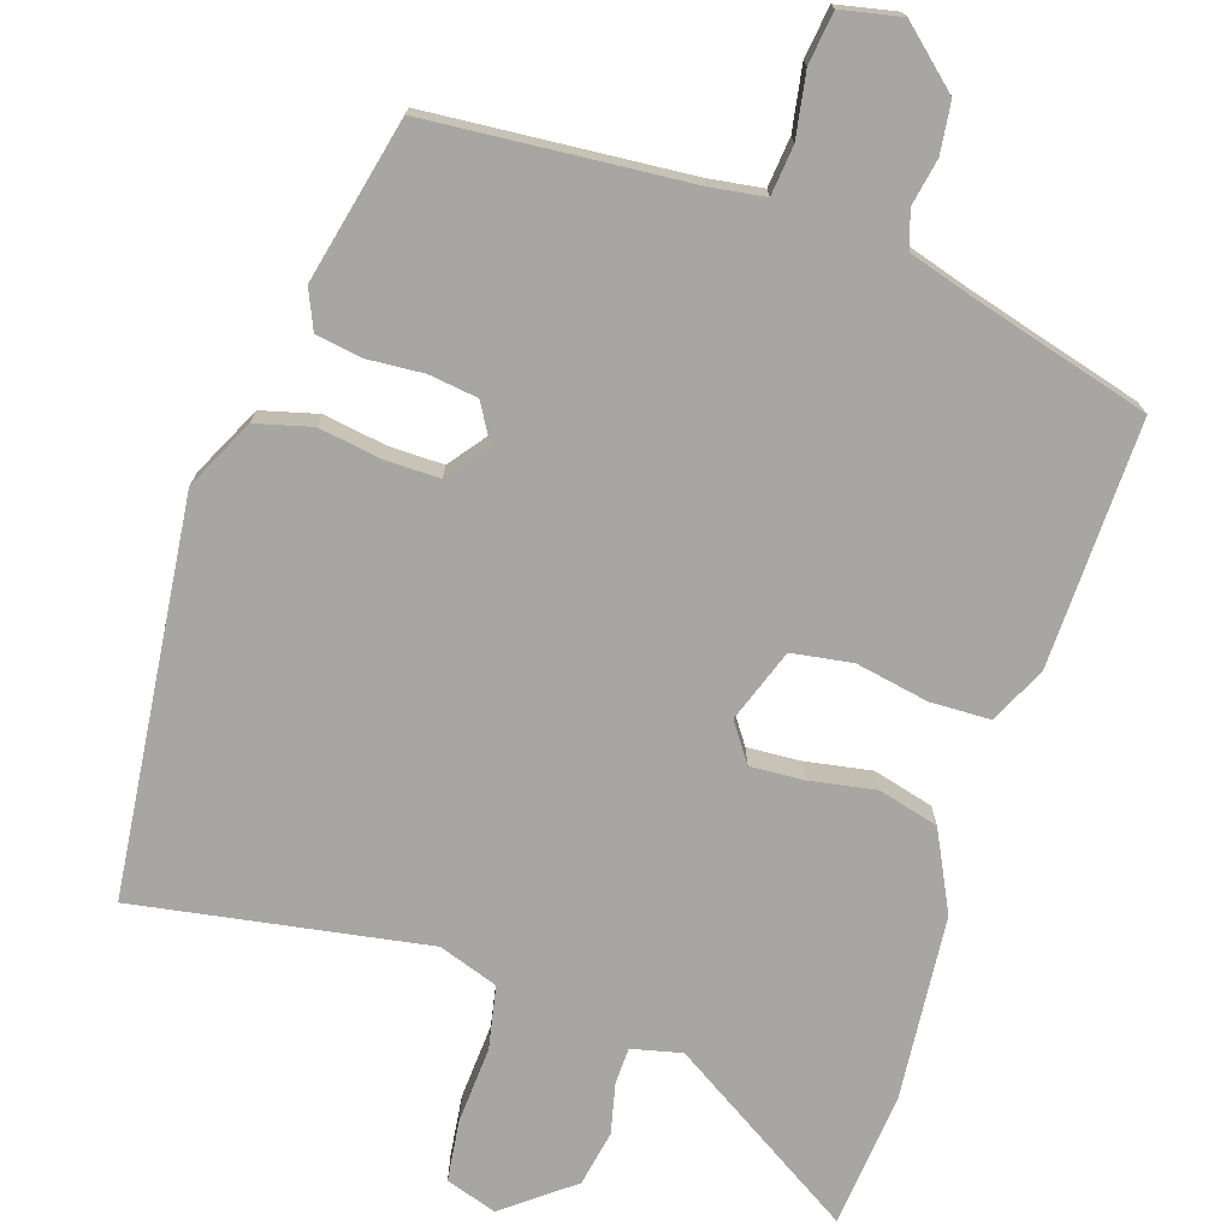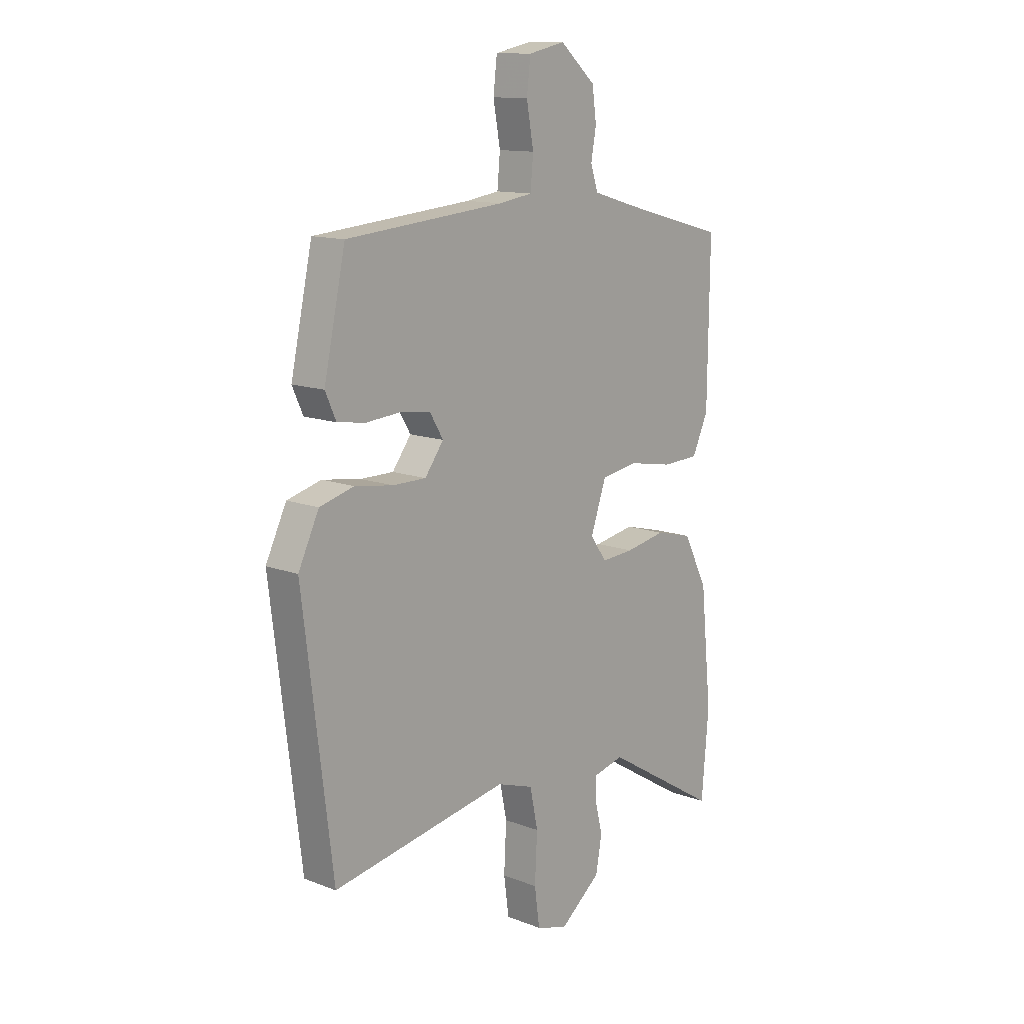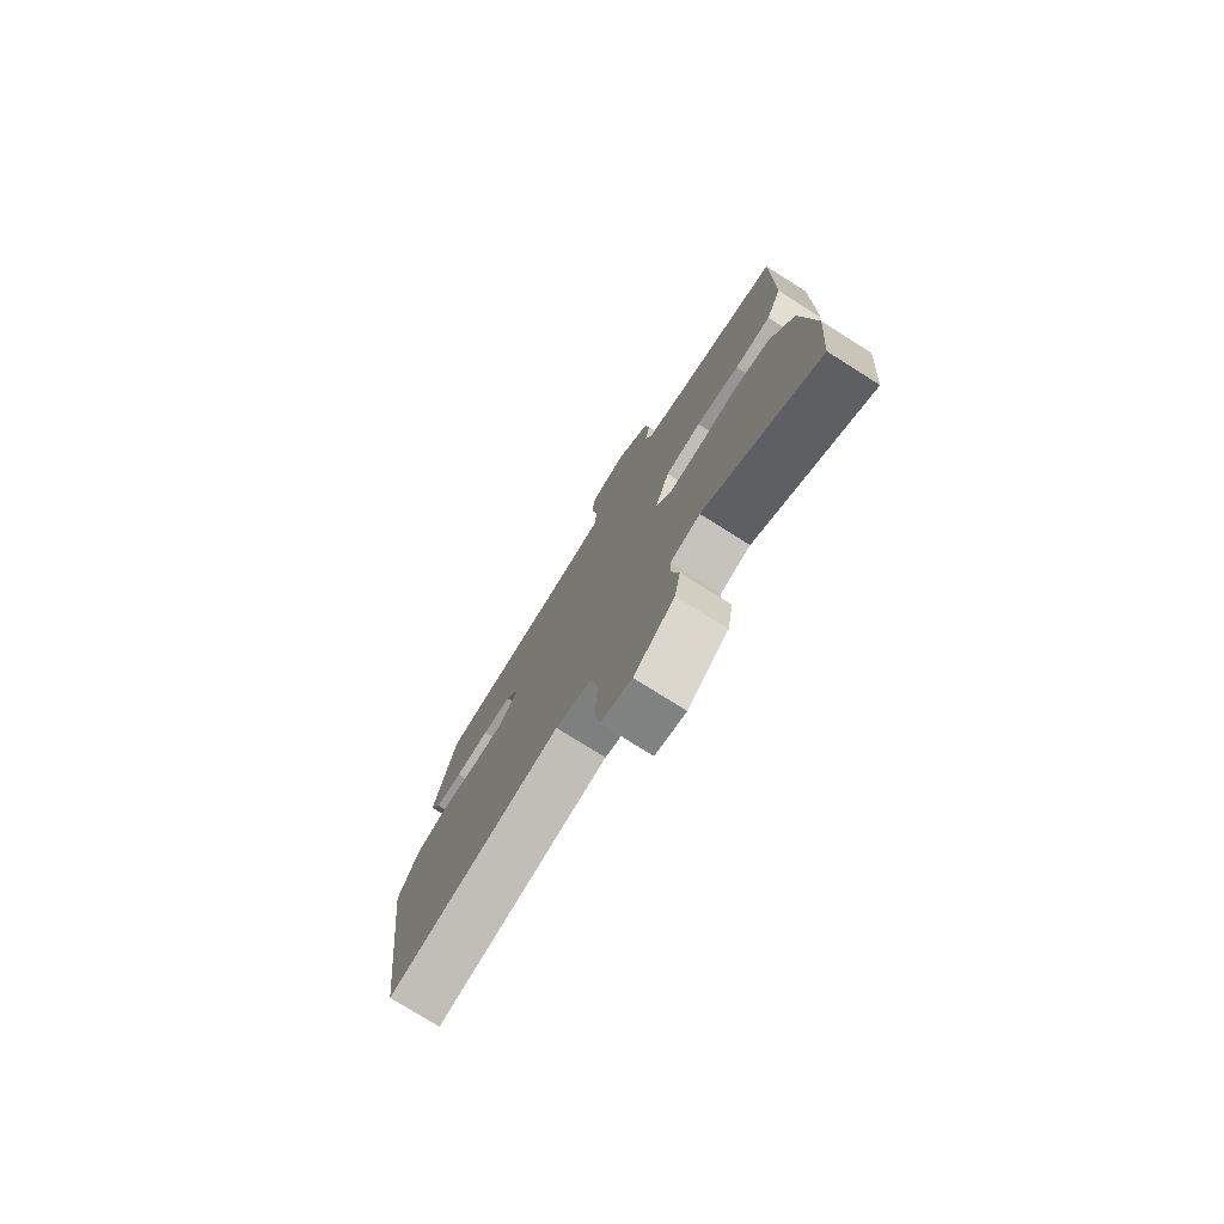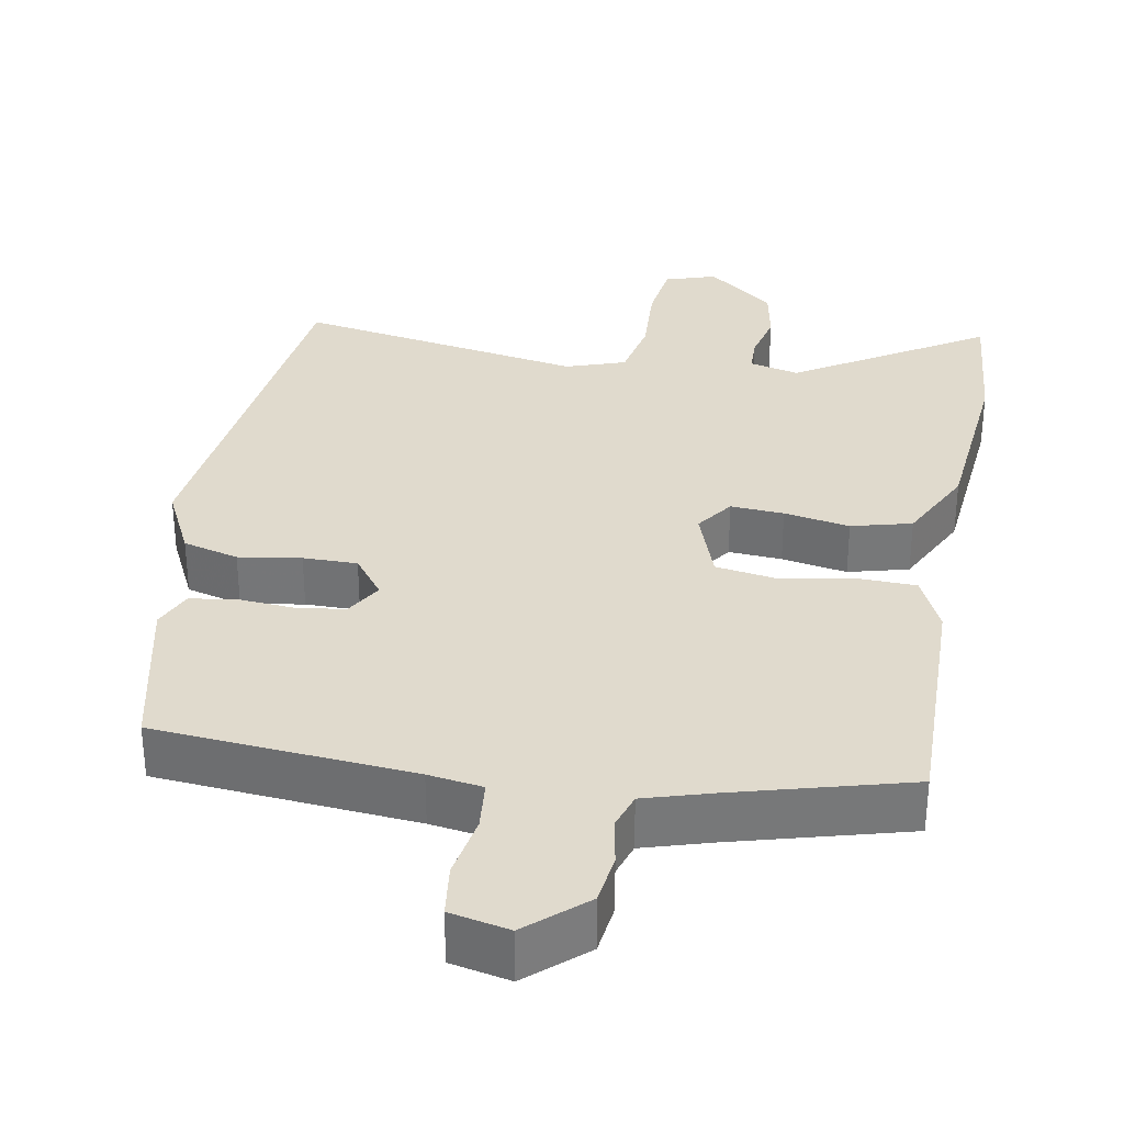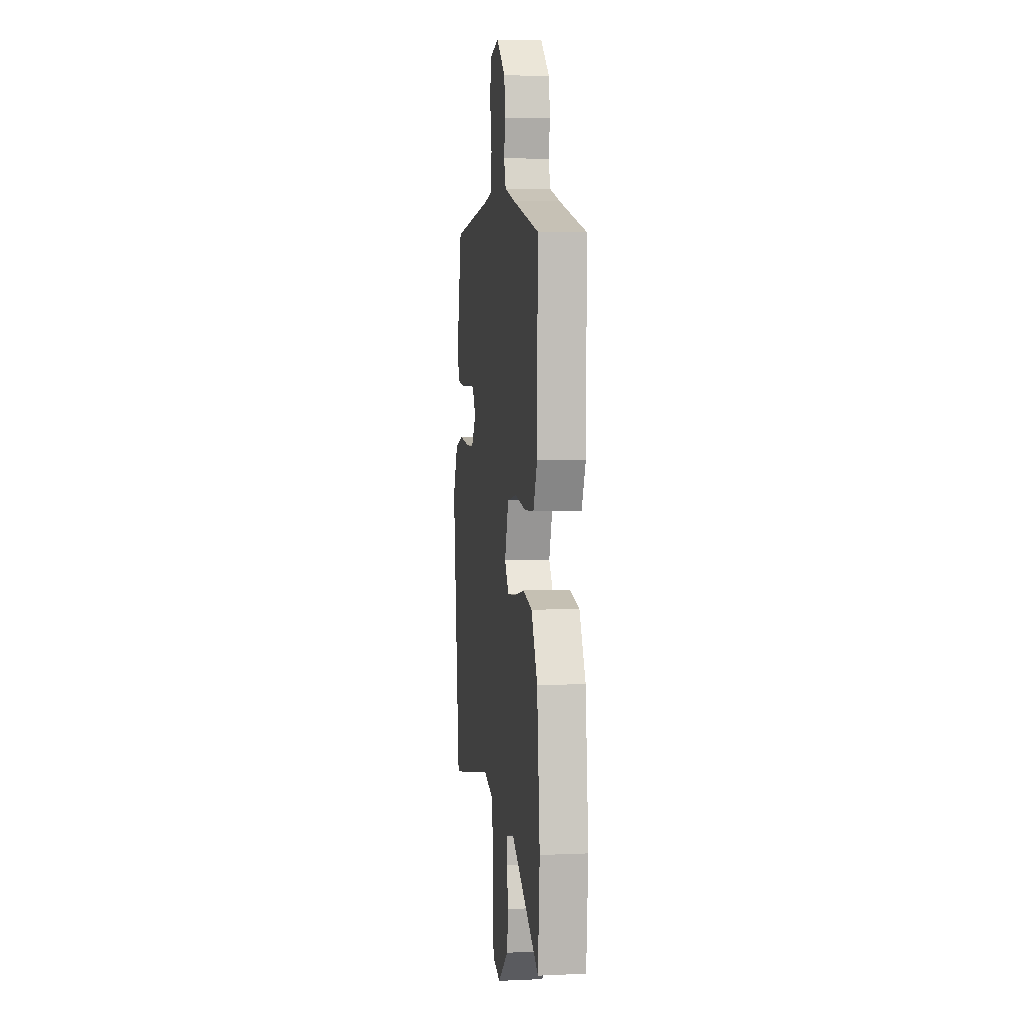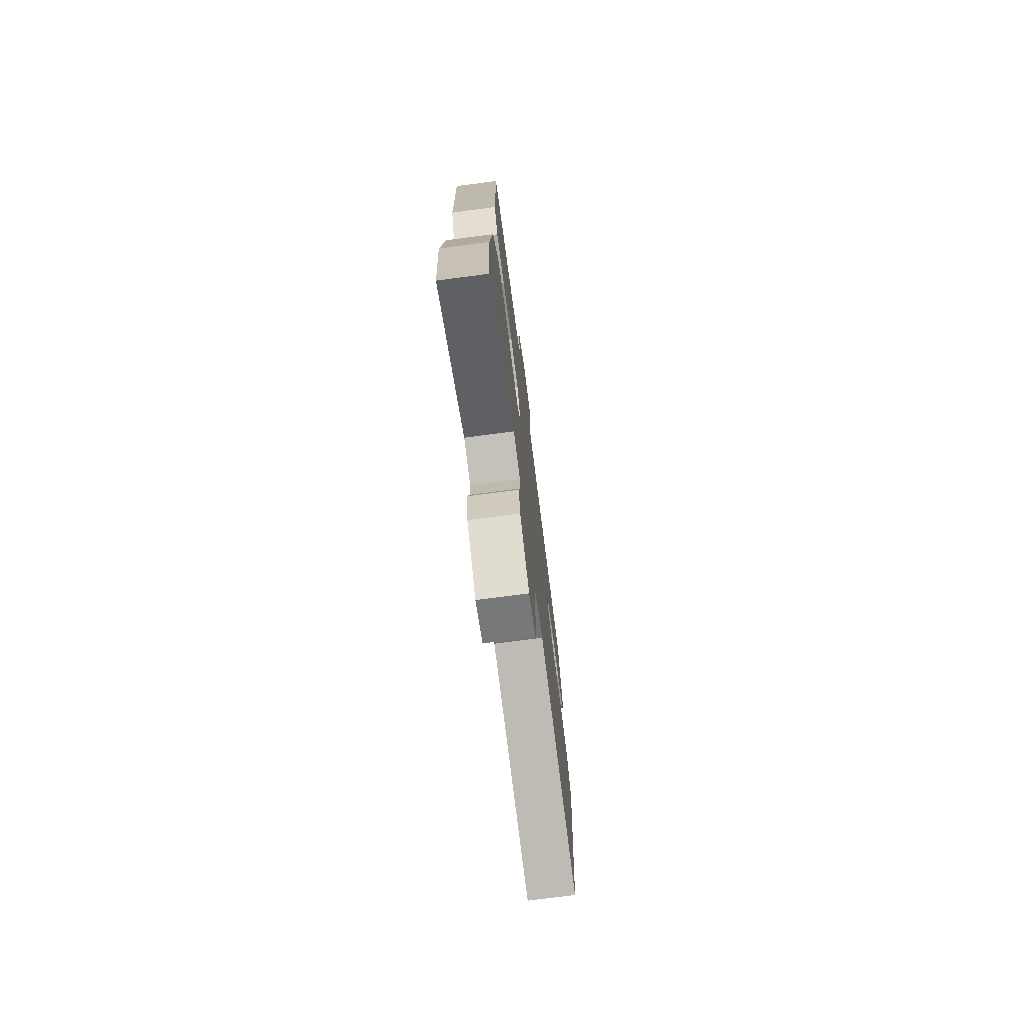
<metadata>
{"format":"obj","ext":"obj","renderer":"f3d","projection":"perspective","resolution":1024,"background":"white","views":[{"elev":-74.0,"azim":-18.6,"up":"+Y"},{"elev":12.8,"azim":-48.7,"up":"+Z"},{"elev":-77.0,"azim":57.8,"up":"+Z"},{"elev":33.0,"azim":9.9,"up":"+Y"},{"elev":3.7,"azim":81.7,"up":"+Z"},{"elev":-74.4,"azim":97.4,"up":"+Z"}]}
</metadata>
<code>
v 0.481 0.07 0.412
v 0.477 0.07 0.092
v 0.443 0.07 0.017
v 0.364 0.07 0.014
v 0.269 0.07 0.031
v 0.19 0.07 0.018
v 0.157 0.07 -0.078
v 0.192 0.07 -0.127
v 0.262 0.07 -0.122
v 0.348 0.07 -0.106
v 0.427 0.07 -0.126
v 0.479 0.07 -0.228
v 0.503 0.07 -0.467
v 0.488 0.07 -0.645
v 0.24 0.07 -0.494
v 0.175 0.07 -0.51
v 0.174 0.07 -0.557
v 0.19 0.07 -0.623
v 0.177 0.07 -0.696
v 0.089 0.07 -0.766
v 0.022 0.07 -0.745
v 0.011 0.07 -0.665
v 0.016 0.07 -0.565
v -0.001 0.07 -0.483
v -0.079 0.07 -0.457
v -0.457 0.07 -0.525
v -0.52 0.07 -0.013
v -0.476 0.07 0.079
v -0.403 0.07 0.099
v -0.321 0.07 0.087
v -0.25 0.07 0.087
v -0.21 0.07 0.141
v -0.239 0.07 0.189
v -0.303 0.07 0.197
v -0.377 0.07 0.191
v -0.437 0.07 0.2
v -0.46 0.07 0.251
v -0.414 0.07 0.465
v -0.075 0.07 0.496
v -0.004 0.07 0.507
v 0.002 0.07 0.572
v -0.013 0.07 0.655
v -0.005 0.07 0.723
v 0.073 0.07 0.74
v 0.149 0.07 0.674
v 0.158 0.07 0.608
v 0.147 0.07 0.547
v 0.163 0.07 0.499
v 0.252 0.07 0.473
v 0.481 0 0.412
v 0.477 0 0.092
v 0.443 0 0.017
v 0.364 0 0.014
v 0.269 0 0.031
v 0.19 0 0.018
v 0.157 0 -0.078
v 0.192 0 -0.127
v 0.262 0 -0.122
v 0.348 0 -0.106
v 0.427 0 -0.126
v 0.479 0 -0.228
v 0.503 0 -0.467
v 0.488 0 -0.645
v 0.24 0 -0.494
v 0.175 0 -0.51
v 0.174 0 -0.557
v 0.19 0 -0.623
v 0.177 0 -0.696
v 0.089 0 -0.766
v 0.022 0 -0.745
v 0.011 0 -0.665
v 0.016 0 -0.565
v -0.001 0 -0.483
v -0.079 0 -0.457
v -0.457 0 -0.525
v -0.52 0 -0.013
v -0.476 0 0.079
v -0.403 0 0.099
v -0.321 0 0.087
v -0.25 0 0.087
v -0.21 0 0.141
v -0.239 0 0.189
v -0.303 0 0.197
v -0.377 0 0.191
v -0.437 0 0.2
v -0.46 0 0.251
v -0.414 0 0.465
v -0.075 0 0.496
v -0.004 0 0.507
v 0.002 0 0.572
v -0.013 0 0.655
v -0.005 0 0.723
v 0.073 0 0.74
v 0.149 0 0.674
v 0.158 0 0.608
v 0.147 0 0.547
v 0.163 0 0.499
v 0.252 0 0.473
f 45 46 47
f 44 45 47
f 43 44 47
f 42 43 47
f 41 42 47
f 40 41 47 48
f 39 40 48 49
f 39 49 1
f 38 39 1
f 37 38 1
f 36 37 1
f 35 36 1
f 34 35 1
f 28 29 30
f 27 28 30
f 26 27 30
f 25 26 30
f 24 25 30 31
f 21 22 23
f 20 21 23
f 19 20 23
f 18 19 23
f 17 18 23
f 16 17 23 24
f 24 31 32
f 16 24 32
f 15 16 32
f 13 14 15
f 12 13 15
f 11 12 15
f 10 11 15
f 9 10 15
f 3 4 5
f 2 3 5
f 1 2 5
f 1 5 6
f 33 34 1
f 32 33 1 6
f 8 9 15
f 7 8 15 32
f 6 7 32
f 96 95 94
f 96 94 93
f 96 93 92
f 96 92 91
f 96 91 90
f 97 96 90 89
f 98 97 89 88
f 50 98 88
f 50 88 87
f 50 87 86
f 50 86 85
f 50 85 84
f 50 84 83
f 79 78 77
f 79 77 76
f 79 76 75
f 79 75 74
f 80 79 74 73
f 72 71 70
f 72 70 69
f 72 69 68
f 72 68 67
f 72 67 66
f 73 72 66 65
f 81 80 73
f 81 73 65
f 81 65 64
f 64 63 62
f 64 62 61
f 64 61 60
f 64 60 59
f 64 59 58
f 54 53 52
f 54 52 51
f 54 51 50
f 55 54 50
f 50 83 82
f 55 50 82 81
f 64 58 57
f 81 64 57 56
f 81 56 55
f 1 50 51 2
f 2 51 52 3
f 3 52 53 4
f 4 53 54 5
f 5 54 55 6
f 6 55 56 7
f 7 56 57 8
f 8 57 58 9
f 9 58 59 10
f 10 59 60 11
f 11 60 61 12
f 12 61 62 13
f 13 62 63 14
f 14 63 64 15
f 15 64 65 16
f 16 65 66 17
f 17 66 67 18
f 18 67 68 19
f 19 68 69 20
f 20 69 70 21
f 21 70 71 22
f 22 71 72 23
f 23 72 73 24
f 24 73 74 25
f 25 74 75 26
f 26 75 76 27
f 27 76 77 28
f 28 77 78 29
f 29 78 79 30
f 30 79 80 31
f 31 80 81 32
f 32 81 82 33
f 33 82 83 34
f 34 83 84 35
f 35 84 85 36
f 36 85 86 37
f 37 86 87 38
f 38 87 88 39
f 39 88 89 40
f 40 89 90 41
f 41 90 91 42
f 42 91 92 43
f 43 92 93 44
f 44 93 94 45
f 45 94 95 46
f 46 95 96 47
f 47 96 97 48
f 48 97 98 49
f 49 98 50 1

</code>
